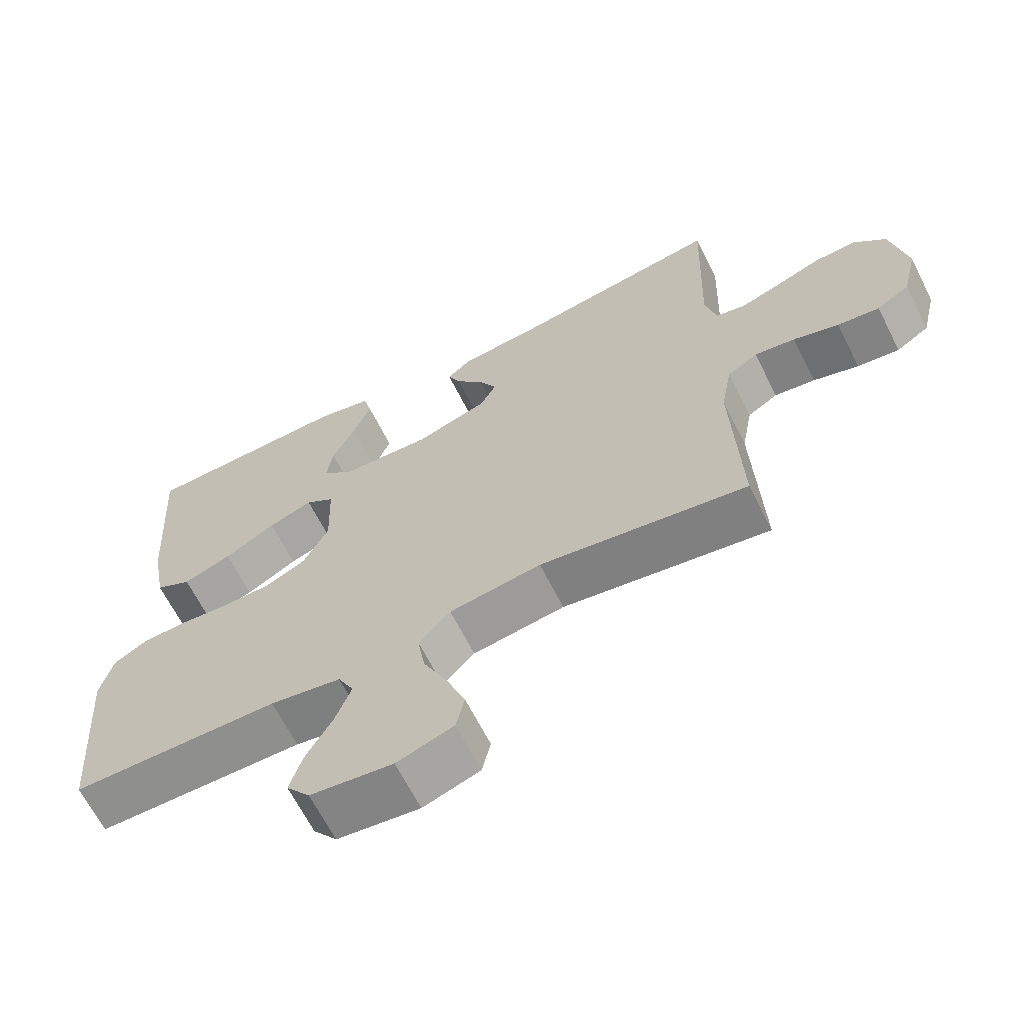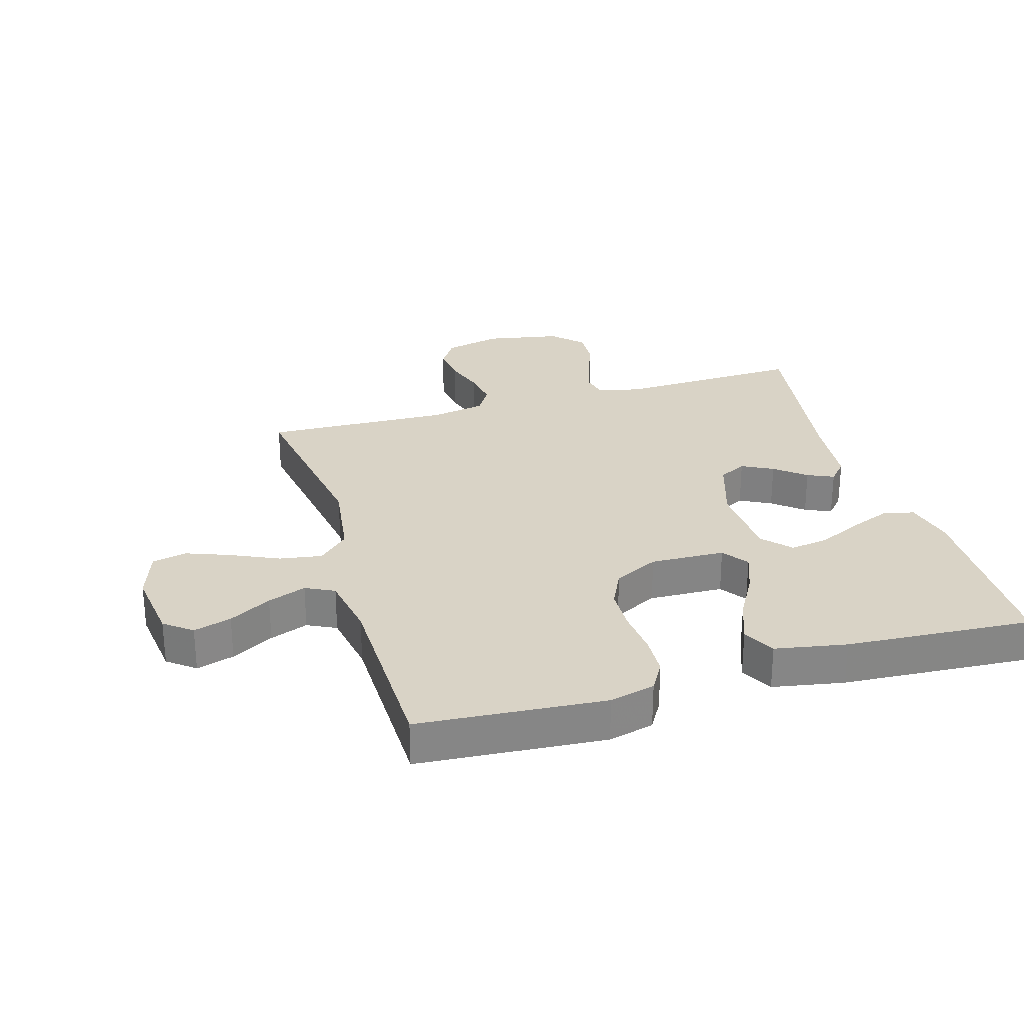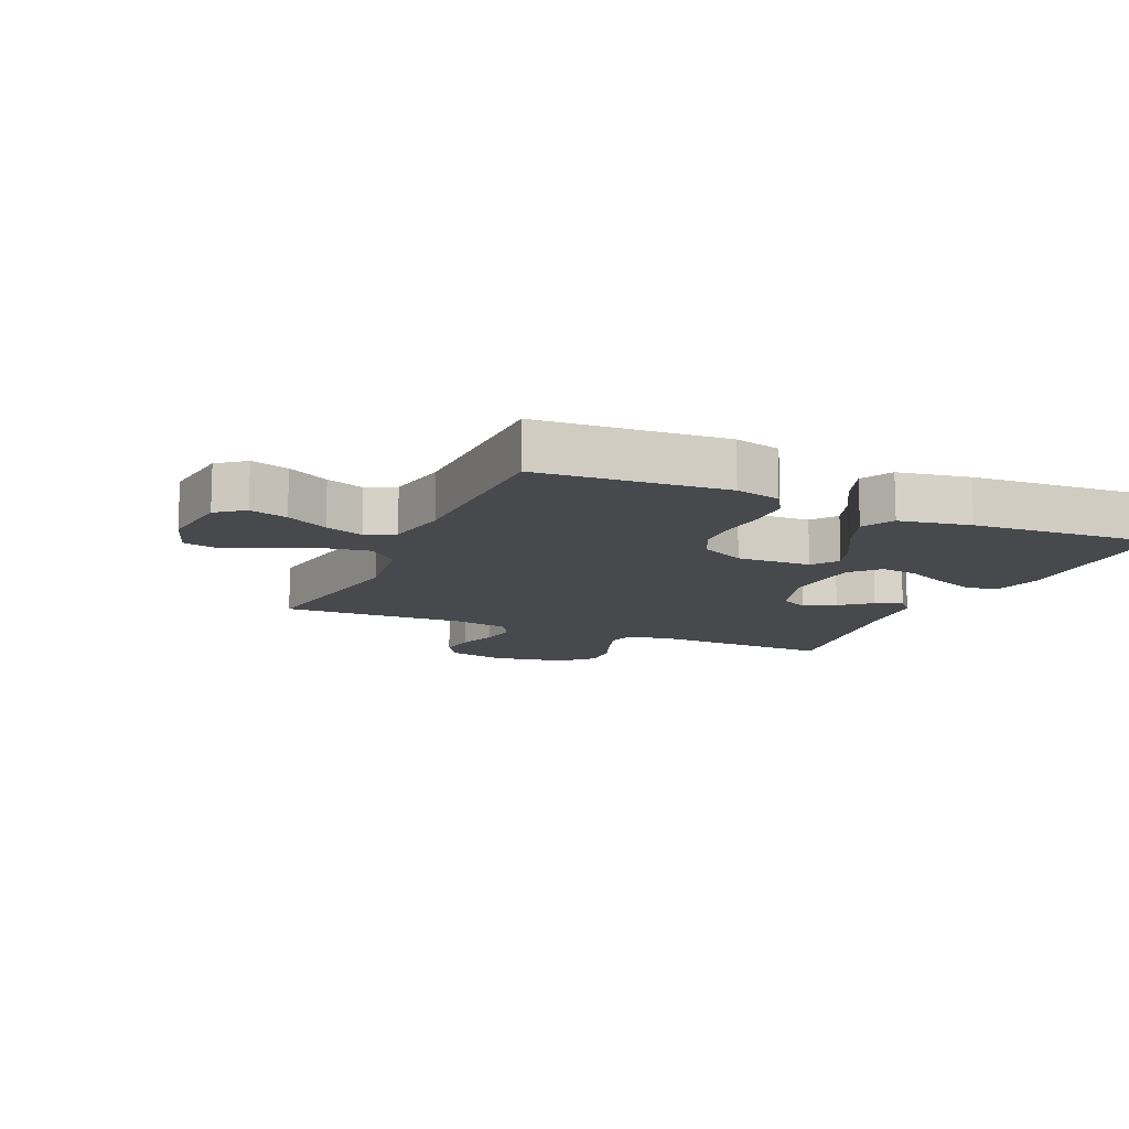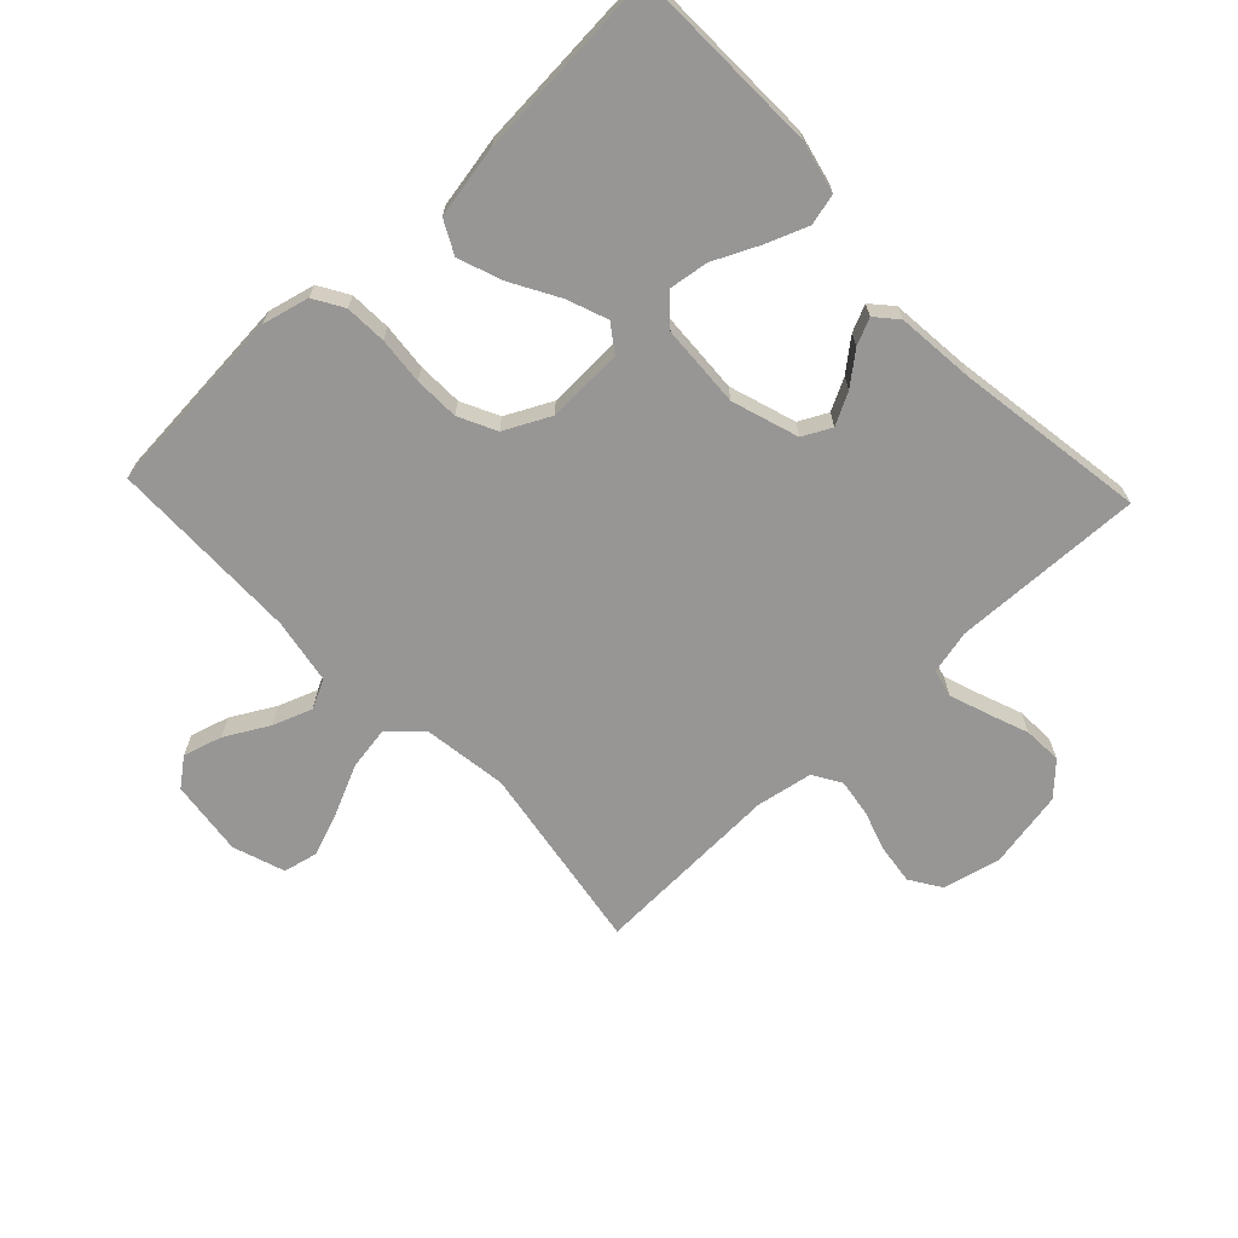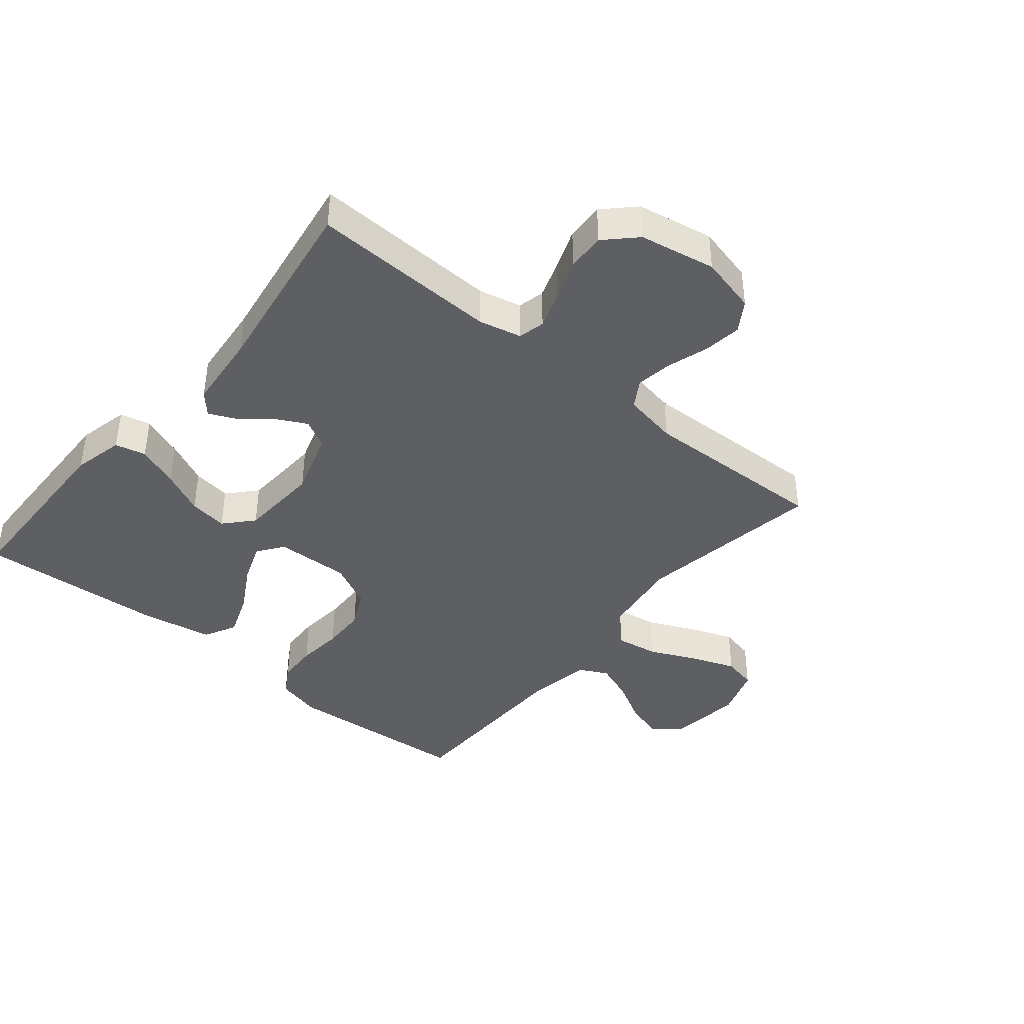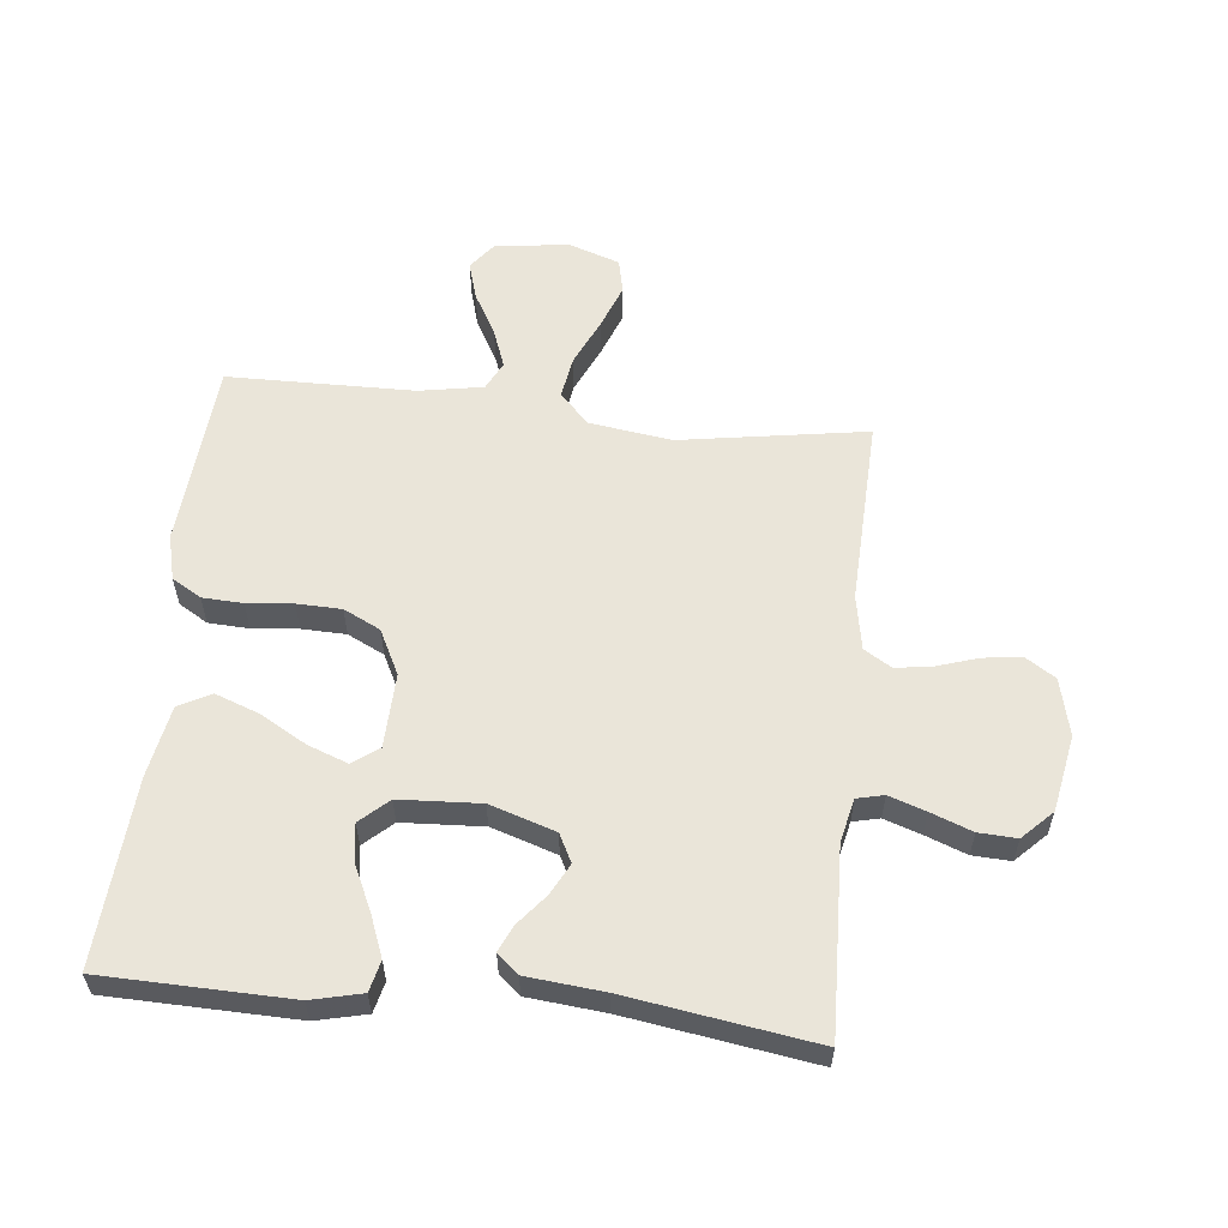
<metadata>
{"format":"obj","ext":"obj","renderer":"f3d","projection":"perspective","resolution":1024,"background":"white","views":[{"elev":-65.6,"azim":26.8,"up":"+Z"},{"elev":28.3,"azim":-106.5,"up":"+Y"},{"elev":-12.2,"azim":-113.9,"up":"+Y"},{"elev":-67.8,"azim":-46.5,"up":"+Y"},{"elev":-40.9,"azim":50.3,"up":"+Y"},{"elev":58.0,"azim":6.0,"up":"+Y"}]}
</metadata>
<code>
v -0.5 0.07 -0.5
v -0.523 0.07 -0.2
v -0.505 0.07 -0.127
v -0.458 0.07 -0.099
v -0.393 0.07 -0.096
v -0.319 0.07 -0.103
v -0.248 0.07 -0.101
v -0.189 0.07 -0.072
v -0.153 0.07 0
v -0.157 0.07 0.12
v -0.199 0.07 0.15
v -0.263 0.07 0.126
v -0.337 0.07 0.084
v -0.407 0.07 0.058
v -0.459 0.07 0.085
v -0.48 0.07 0.2
v -0.5 0.07 0.5
v -0.2 0.07 0.507
v -0.119 0.07 0.488
v -0.107 0.07 0.439
v -0.133 0.07 0.372
v -0.166 0.07 0.302
v -0.175 0.07 0.24
v -0.13 0.07 0.199
v 0 0.07 0.192
v 0.105 0.07 0.226
v 0.128 0.07 0.271
v 0.102 0.07 0.321
v 0.062 0.07 0.37
v 0.043 0.07 0.412
v 0.077 0.07 0.442
v 0.2 0.07 0.454
v 0.5 0.07 0.5
v 0.49 0.07 0.2
v 0.506 0.07 0.131
v 0.549 0.07 0.121
v 0.608 0.07 0.141
v 0.674 0.07 0.166
v 0.735 0.07 0.169
v 0.782 0.07 0.122
v 0.805 0.07 0
v 0.783 0.07 -0.092
v 0.735 0.07 -0.123
v 0.674 0.07 -0.115
v 0.608 0.07 -0.094
v 0.549 0.07 -0.085
v 0.505 0.07 -0.112
v 0.489 0.07 -0.2
v 0.5 0.07 -0.5
v 0.2 0.07 -0.452
v 0.067 0.07 -0.471
v 0.021 0.07 -0.52
v 0.032 0.07 -0.588
v 0.067 0.07 -0.664
v 0.094 0.07 -0.735
v 0.082 0.07 -0.79
v 0 0.07 -0.818
v -0.119 0.07 -0.803
v -0.153 0.07 -0.759
v -0.135 0.07 -0.698
v -0.097 0.07 -0.63
v -0.074 0.07 -0.568
v -0.097 0.07 -0.522
v -0.2 0.07 -0.504
v -0.5 0 -0.5
v -0.523 0 -0.2
v -0.505 0 -0.127
v -0.458 0 -0.099
v -0.393 0 -0.096
v -0.319 0 -0.103
v -0.248 0 -0.101
v -0.189 0 -0.072
v -0.153 0 0
v -0.157 0 0.12
v -0.199 0 0.15
v -0.263 0 0.126
v -0.337 0 0.084
v -0.407 0 0.058
v -0.459 0 0.085
v -0.48 0 0.2
v -0.5 0 0.5
v -0.2 0 0.507
v -0.119 0 0.488
v -0.107 0 0.439
v -0.133 0 0.372
v -0.166 0 0.302
v -0.175 0 0.24
v -0.13 0 0.199
v 0 0 0.192
v 0.105 0 0.226
v 0.128 0 0.271
v 0.102 0 0.321
v 0.062 0 0.37
v 0.043 0 0.412
v 0.077 0 0.442
v 0.2 0 0.454
v 0.5 0 0.5
v 0.49 0 0.2
v 0.506 0 0.131
v 0.549 0 0.121
v 0.608 0 0.141
v 0.674 0 0.166
v 0.735 0 0.169
v 0.782 0 0.122
v 0.805 0 0
v 0.783 0 -0.092
v 0.735 0 -0.123
v 0.674 0 -0.115
v 0.608 0 -0.094
v 0.549 0 -0.085
v 0.505 0 -0.112
v 0.489 0 -0.2
v 0.5 0 -0.5
v 0.2 0 -0.452
v 0.067 0 -0.471
v 0.021 0 -0.52
v 0.032 0 -0.588
v 0.067 0 -0.664
v 0.094 0 -0.735
v 0.082 0 -0.79
v 0 0 -0.818
v -0.119 0 -0.803
v -0.153 0 -0.759
v -0.135 0 -0.698
v -0.097 0 -0.63
v -0.074 0 -0.568
v -0.097 0 -0.522
v -0.2 0 -0.504
f 59 60 61
f 58 59 61
f 57 58 61
f 56 57 61
f 55 56 61
f 54 55 61
f 53 54 61
f 52 53 61 62
f 51 52 62 63
f 48 49 50
f 47 48 50 51
f 43 44 45
f 42 43 45
f 41 42 45
f 40 41 45
f 39 40 45
f 38 39 45
f 37 38 45
f 36 37 45 46
f 35 36 46 47
f 32 33 34
f 34 35 47
f 32 34 47
f 31 32 47
f 30 31 47
f 29 30 47
f 28 29 47
f 20 21 22
f 19 20 22
f 18 19 22
f 17 18 22
f 16 17 22
f 15 16 22
f 14 15 22
f 13 14 22
f 12 13 22
f 11 12 22 23
f 10 11 23 24
f 4 5 6
f 3 4 6
f 2 3 6
f 1 2 6
f 64 1 6
f 64 6 7
f 63 64 7 8
f 51 63 8 9
f 10 24 25
f 9 10 25
f 51 9 25
f 47 51 25
f 27 28 47
f 26 27 47
f 25 26 47
f 125 124 123
f 125 123 122
f 125 122 121
f 125 121 120
f 125 120 119
f 125 119 118
f 125 118 117
f 126 125 117 116
f 127 126 116 115
f 114 113 112
f 115 114 112 111
f 109 108 107
f 109 107 106
f 109 106 105
f 109 105 104
f 109 104 103
f 109 103 102
f 109 102 101
f 110 109 101 100
f 111 110 100 99
f 98 97 96
f 111 99 98
f 111 98 96
f 111 96 95
f 111 95 94
f 111 94 93
f 111 93 92
f 86 85 84
f 86 84 83
f 86 83 82
f 86 82 81
f 86 81 80
f 86 80 79
f 86 79 78
f 86 78 77
f 86 77 76
f 87 86 76 75
f 88 87 75 74
f 70 69 68
f 70 68 67
f 70 67 66
f 70 66 65
f 70 65 128
f 71 70 128
f 72 71 128 127
f 73 72 127 115
f 89 88 74
f 89 74 73
f 89 73 115
f 89 115 111
f 111 92 91
f 111 91 90
f 111 90 89
f 1 65 66 2
f 2 66 67 3
f 3 67 68 4
f 4 68 69 5
f 5 69 70 6
f 6 70 71 7
f 7 71 72 8
f 8 72 73 9
f 9 73 74 10
f 10 74 75 11
f 11 75 76 12
f 12 76 77 13
f 13 77 78 14
f 14 78 79 15
f 15 79 80 16
f 16 80 81 17
f 17 81 82 18
f 18 82 83 19
f 19 83 84 20
f 20 84 85 21
f 21 85 86 22
f 22 86 87 23
f 23 87 88 24
f 24 88 89 25
f 25 89 90 26
f 26 90 91 27
f 27 91 92 28
f 28 92 93 29
f 29 93 94 30
f 30 94 95 31
f 31 95 96 32
f 32 96 97 33
f 33 97 98 34
f 34 98 99 35
f 35 99 100 36
f 36 100 101 37
f 37 101 102 38
f 38 102 103 39
f 39 103 104 40
f 40 104 105 41
f 41 105 106 42
f 42 106 107 43
f 43 107 108 44
f 44 108 109 45
f 45 109 110 46
f 46 110 111 47
f 47 111 112 48
f 48 112 113 49
f 49 113 114 50
f 50 114 115 51
f 51 115 116 52
f 52 116 117 53
f 53 117 118 54
f 54 118 119 55
f 55 119 120 56
f 56 120 121 57
f 57 121 122 58
f 58 122 123 59
f 59 123 124 60
f 60 124 125 61
f 61 125 126 62
f 62 126 127 63
f 63 127 128 64
f 64 128 65 1

</code>
